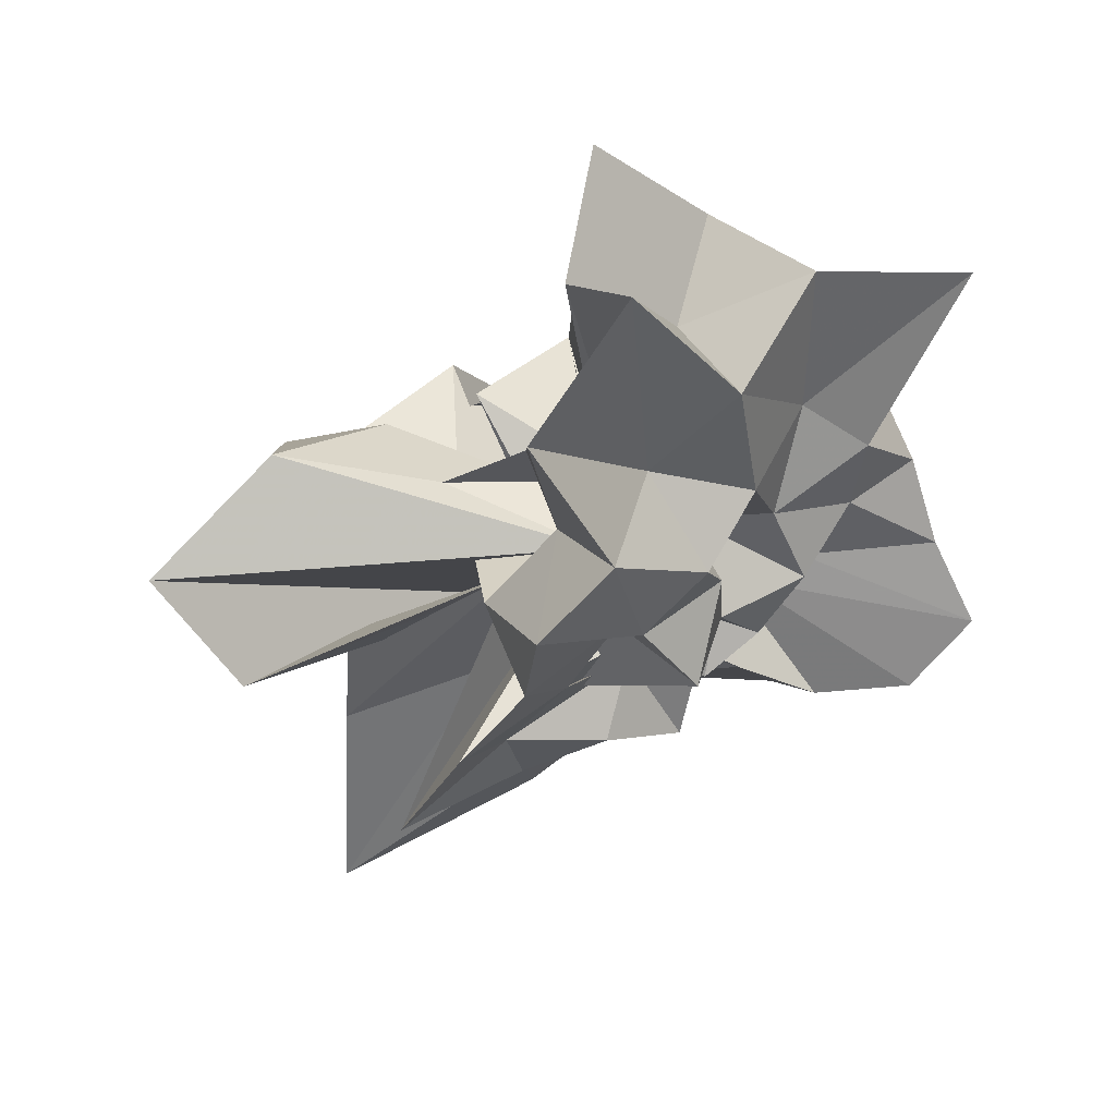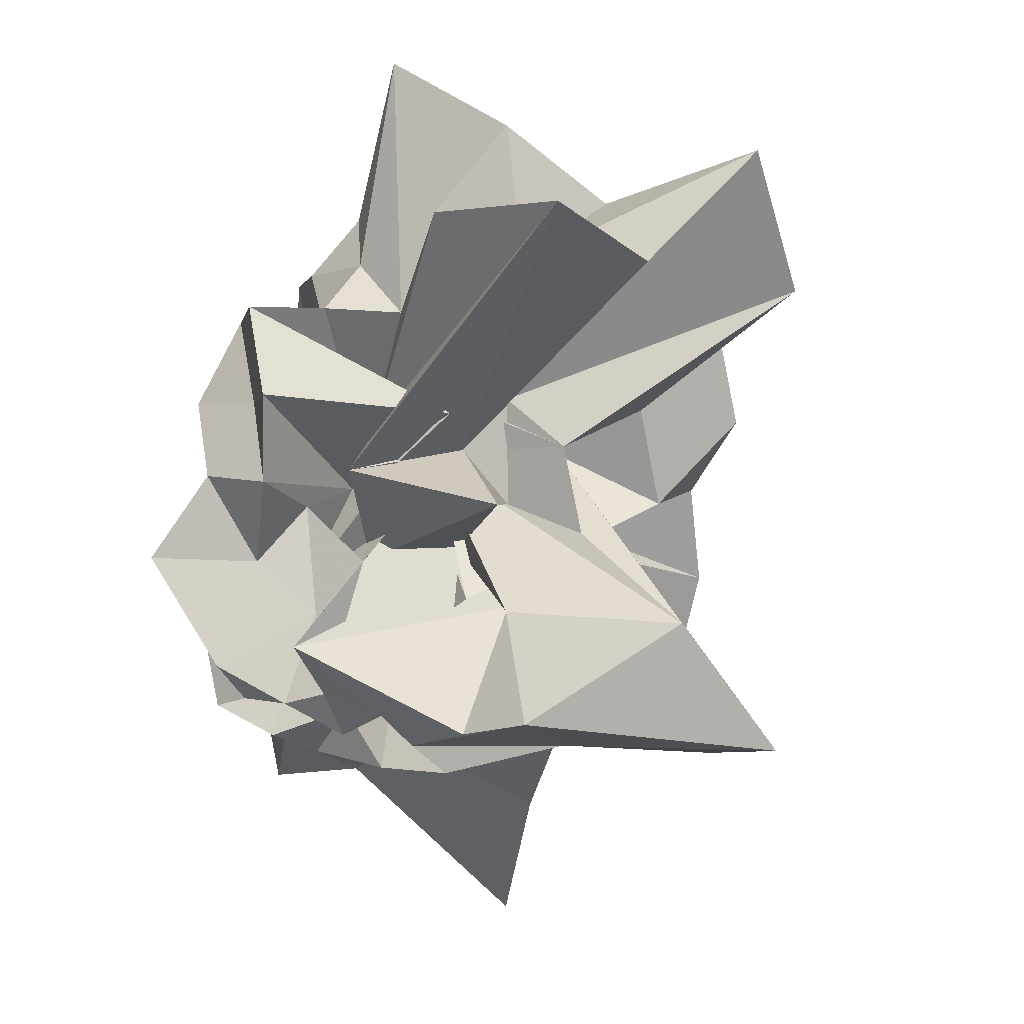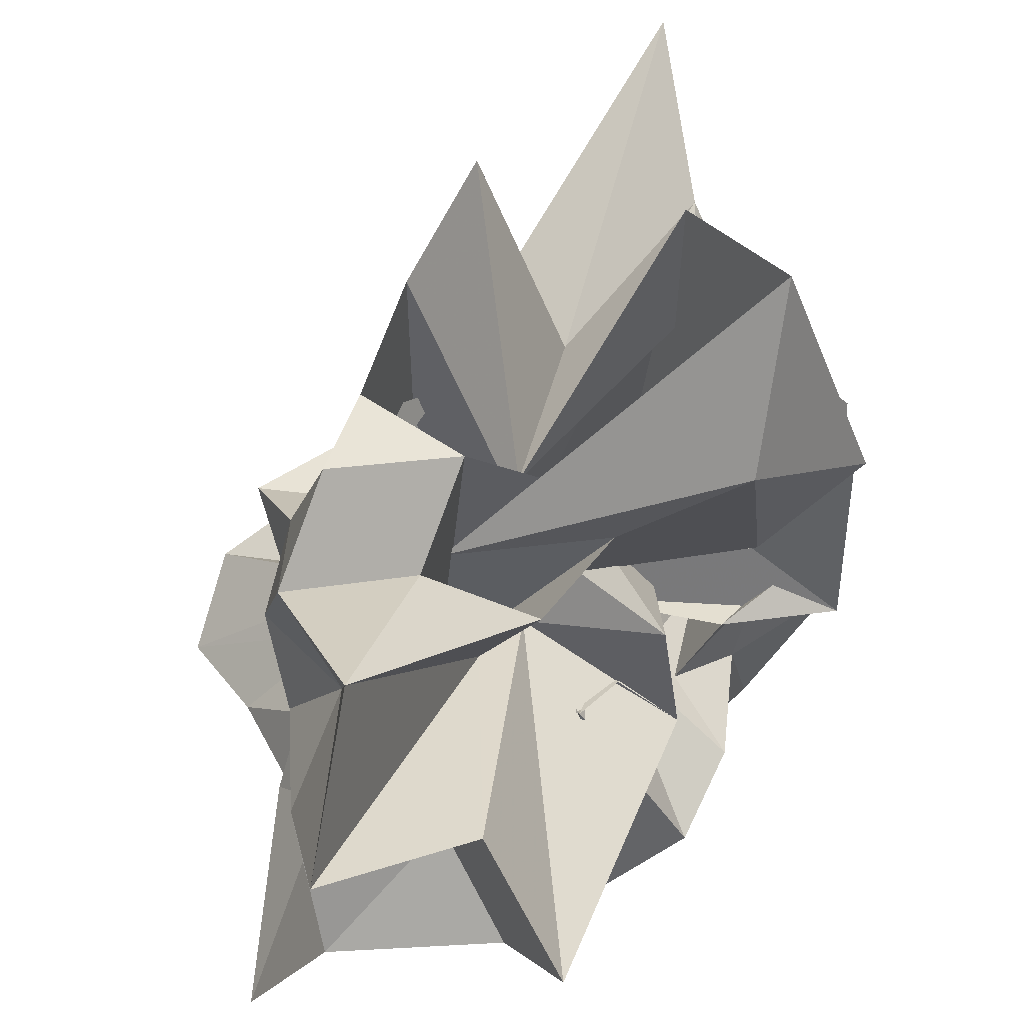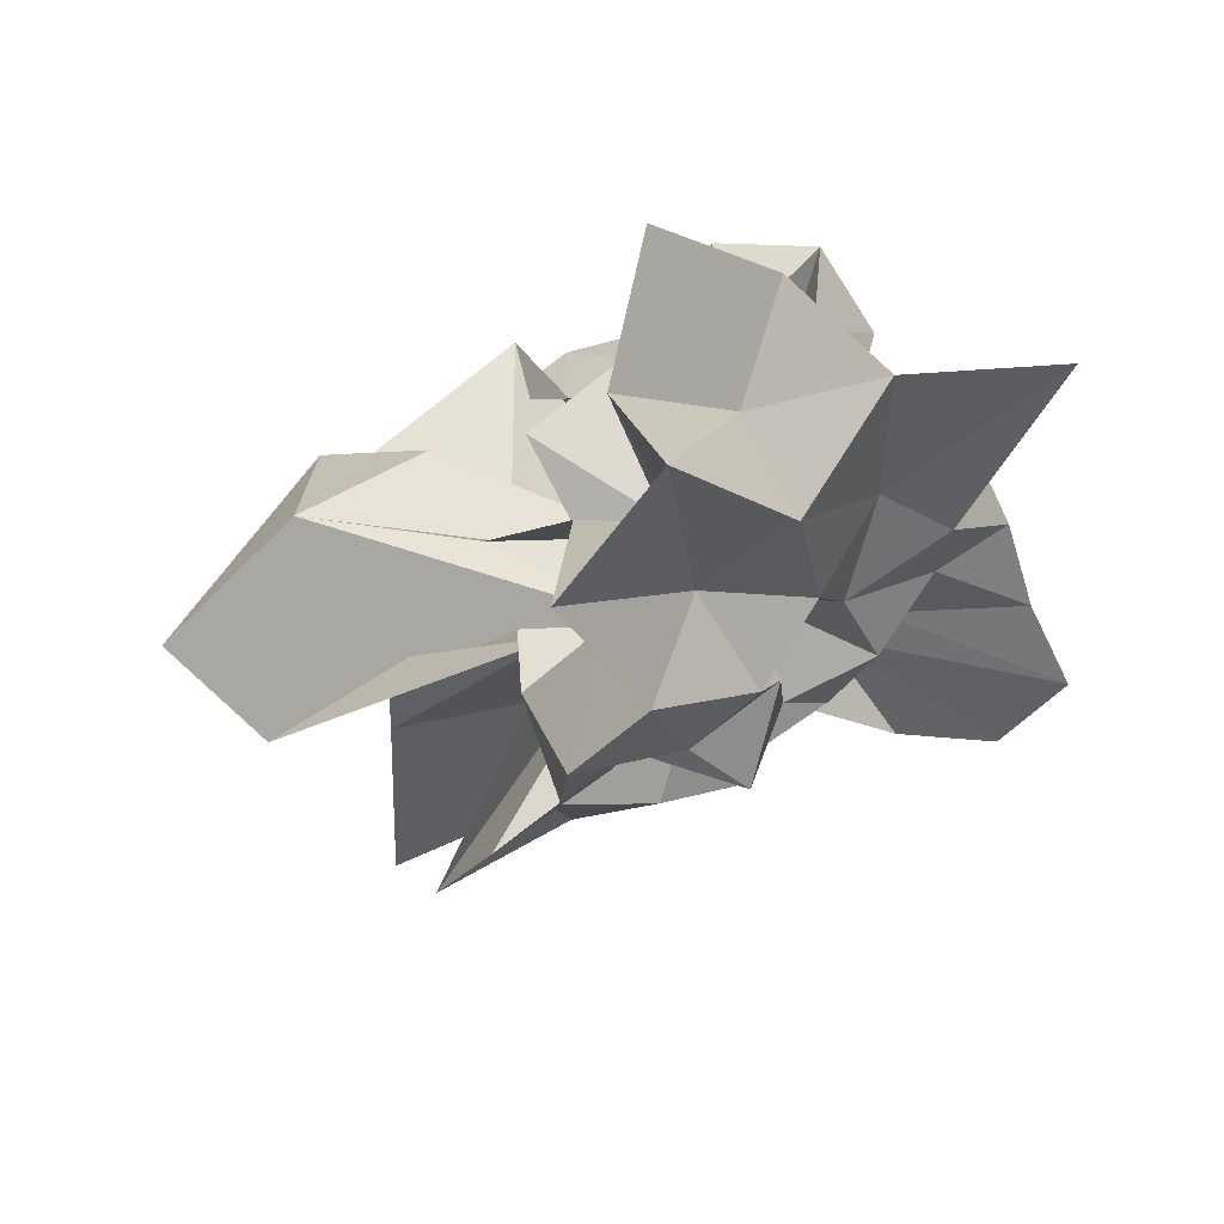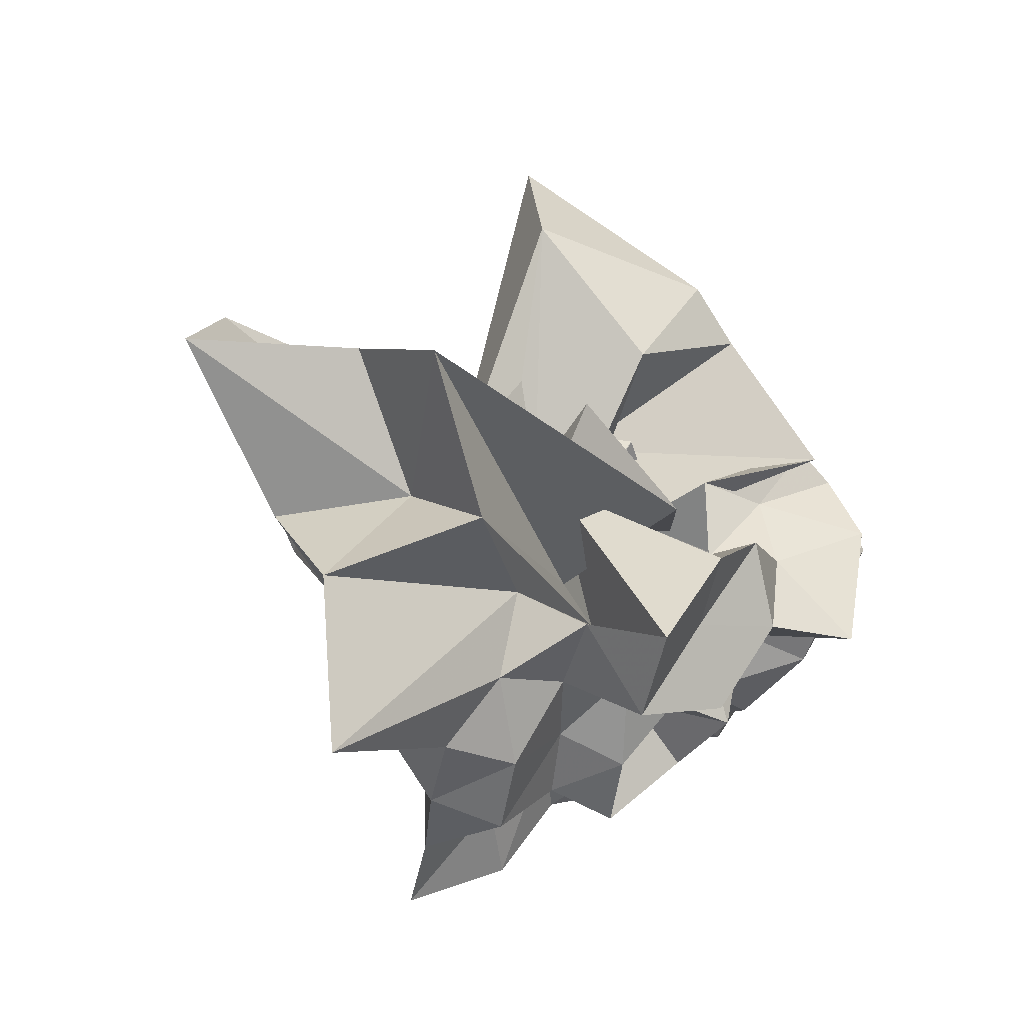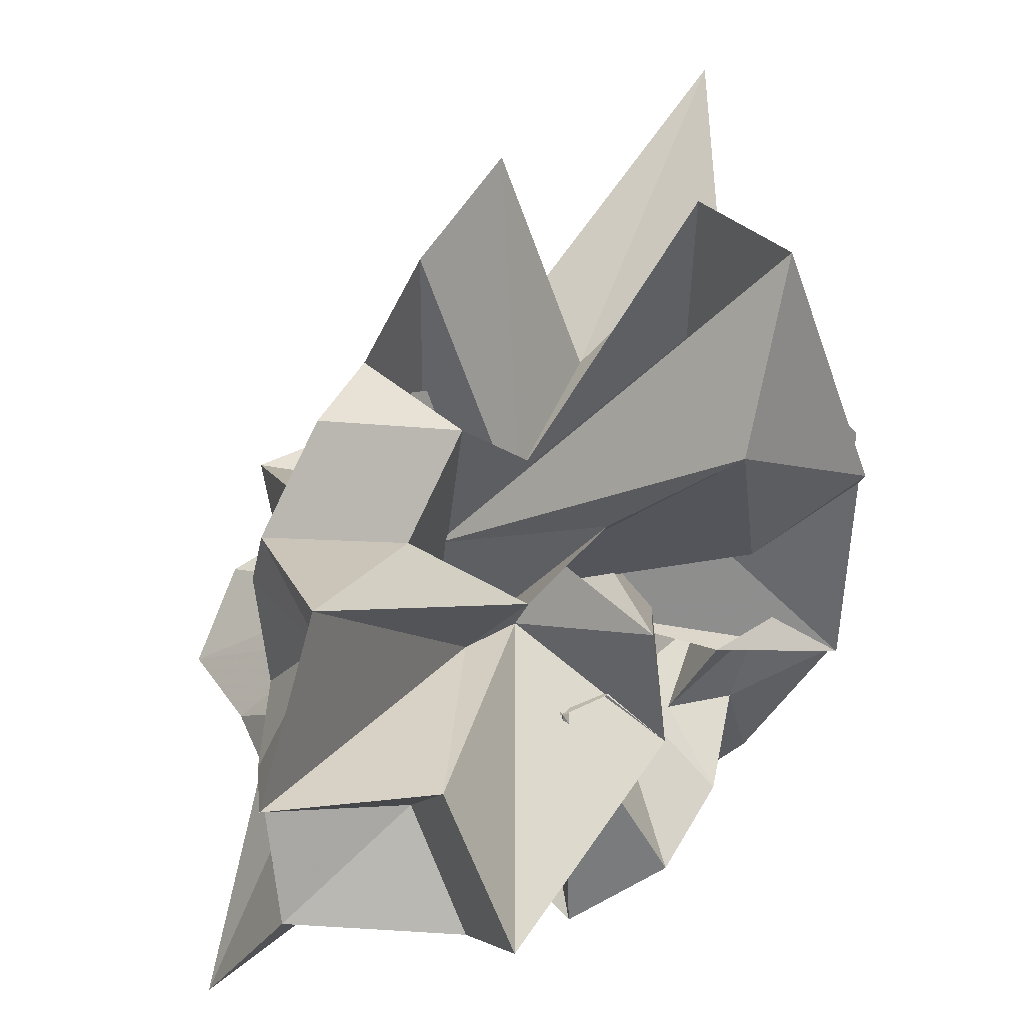
<metadata>
{"format":"obj","ext":"obj","renderer":"f3d","projection":"perspective","resolution":1024,"background":"white","views":[{"elev":23.3,"azim":42.2,"up":"+Y"},{"elev":55.4,"azim":-73.8,"up":"+Y"},{"elev":62.9,"azim":165.9,"up":"+Z"},{"elev":36.8,"azim":46.0,"up":"+Y"},{"elev":68.8,"azim":149.8,"up":"+Y"},{"elev":55.4,"azim":171.0,"up":"+Z"}]}
</metadata>
<code>
v -0.7676 0.1074 0.3943
v -0.0853 -0.07002 -0.7689
v 0.9077 0.08604 0.4114
v 1.044 0.2538 0.6817
v 0.8172 0.715 0.8359
v 1.12 1.669 1.31
v 0.4375 1.501 0.9481
v -0.02689 0.2997 0.1552
v -0.5397 0.6556 0.4935
v -0.4175 -0.004296 0.2432
v -0.57 -0.1658 0.5865
v -1.511 0.1192 0.6027
v -1.545 -0.06092 0.3515
v -1.58 -0.1868 0.5299
v -1.3 -0.6207 0.4857
v -1.152 -1.14 0.8426
v -0.4841 -0.7703 0.4974
v -0.08195 -1.134 0.6773
v 0.3066 -0.9008 0.501
v 0.2799 -0.5401 0.3207
v 0.1003 -0.6379 0.5952
v 0.9502 -0.3544 0.6178
v 0.5491 0.2705 0.2787
v 1.025 0.5331 0.3371
v 1.117 1.07 0.5793
v 0.5346 1.178 0.3099
v 0.2455 2.002 0.5525
v -0.6054 0.7459 -0.2354
v -0.665 0.09413 -0.1431
v -0.284 0.1598 -0.02143
v -1.435 0.4058 -0.2554
v -1.505 0.08181 0.1886
v -1.166 -0.06689 0.1523
v -1.598 -0.2669 0.2025
v -1.079 -0.869 0.1958
v -1.301 -2.164 0.7501
v -0.3662 -1.296 0.3599
v -0.03074 -0.9618 0.2511
v 0.3995 -0.9932 0.0637
v 0.6302 0.02983 0.009129
v 0.3921 -0.2624 0.1589
v 0.7848 -0.1898 0.2524
v 0.9116 0.3021 0.04586
v 0.9632 0.8107 -0.07161
v 1.104 1.495 0.06119
v 0.3784 1.586 -0.08536
v 0.01235 0.5045 -0.2196
v -0.3782 0.5801 -0.06546
v -0.8961 0.04985 -0.4303
v -0.8888 0.4179 -0.08779
v -1.491 0.127 -0.1044
v -1.562 -0.1007 0.00192
v -1.332 -0.2731 -0.07183
v -1.42 -0.6266 -0.219
v -1.186 -1.183 -0.1206
v -0.6697 -1.676 -0.01867
v -0.1663 -1.175 -0.08492
v -0.01202 -0.7056 -0.1946
v 0.05626 -0.4869 0.06212
v 0.5887 -0.6088 0.1168
v 0.7546 -0.3887 -0.07469
v 0.9534 -0.06457 -0.1529
v 1.13 0.5774 -0.3617
v 1.45 1.401 -0.6413
v 0.2947 0.883 -0.2544
v -0.07224 0.1139 -0.3641
v -0.1537 0.7659 0.1389
v -0.4162 0.3022 -0.3063
v -0.6842 0.4598 -0.4444
v -1.12 0.2227 -0.2668
v -1.547 0.03822 -0.294
v -1.251 -0.109 -0.3717
v -1.586 -0.2452 -0.3649
v -1.223 -0.8398 -0.4738
v -1.096 -1.691 -0.6401
v -0.3116 -0.3556 -0.2315
v -0.05024 -0.9709 -0.4471
v 0.4357 -0.7784 -0.3589
v 0.1286 -0.2143 -0.4301
v 0.5213 -0.2405 -0.2518
v 0.7171 -0.1122 -0.4394
v 0.9517 0.2065 -0.4948
v 0.9394 0.7368 -0.6997
v 0.5686 0.8344 -0.5628
v 0.12 1.007 -0.5876
v -0.1216 1.201 -0.8759
v -0.5548 1.13 -0.6572
v -0.8254 0.8082 -0.5883
v -0.9925 0.3528 -0.6041
v -1.503 0.1563 -0.6455
v -1.537 -0.03119 -0.51
v -1.558 -0.1356 -0.6546
v -1.151 -0.5678 -0.7969
v -0.8895 -0.9457 -0.7129
v -0.6283 -1.306 -0.8992
v -0.2073 -1.172 -0.7205
v 0.2555 -1.092 -0.8541
v 0.6688 -0.9581 -0.6753
v 1.131 -0.818 -0.827
v 1.353 -0.4601 -1.005
v 1.187 -0.05419 -0.8898
v 1.088 0.3727 -0.8002
v 0.8596 -0.03107 0.8994
v 0.9871 0.4402 1.244
v 0.837 1.05 1.62
v 0.2105 0.4868 0.321
v -0.228 0.2111 0.4519
v 0.09139 -0.002775 -0.05464
v -0.9836 0.4394 0.6644
v -1.47 0.2871 0.8973
v -1.284 -0.1656 1.042
v -1.012 -0.5863 0.9471
v -0.1016 -0.07869 0.7075
v -0.2109 -1.219 1.382
v 0.03087 -0.837 0.9094
v 0.3404 -0.4884 0.8194
v 0.5333 -0.1543 0.6901
v 0.7131 0.05907 1.433
v 0.4156 0.3738 0.9746
v -0.03953 0.5495 0.6875
v -0.3917 0.355 0.8791
v -0.8758 0.5436 1.498
v -1.126 0.02051 2.056
v -0.9011 -0.5681 1.72
v -0.1624 -0.1697 0.09519
v 0.2055 -0.7043 1.407
v 0.4882 -0.3216 1.268
v 0.1389 -0.007175 1.158
v 0.3342 0.2388 -0.1884
v 0.2689 0.1045 0.5472
v -0.7933 -0.6556 -0.08033
v 0.2651 -0.4277 -0.1858
v 0.6728 0.5299 -0.8849
v 0.2901 0.6329 -0.676
v 0.08271 0.7843 -1.037
v -0.3802 0.7901 -0.7985
v -0.7284 0.5887 -0.9345
v -1.099 0.3211 -1.122
v -1.227 0.06928 -0.8391
v -0.9938 -0.24 -0.9761
v -0.6592 -0.5613 -0.9888
v -0.4341 -0.8307 -0.8134
v -0.05604 -0.7783 -1.043
v 0.4604 -0.6611 -0.8954
v 0.8631 -0.5837 -1.08
v 0.7909 -0.2311 -0.8394
v 0.8437 0.1984 -1.041
v 0.3714 0.2558 -0.8028
v -0.02631 0.4595 -0.7616
v -0.3046 0.5578 -1.146
v -0.5084 0.2364 -0.7068
v -0.7483 -0.0631 -0.7383
v -0.4525 -0.2225 -0.8609
v -0.24 -0.4914 -0.6856
v 0.1295 -0.4158 -0.93
v 0.3844 -0.2944 -0.7014
v 0.507 -0.04478 -0.9596
v 0.1639 0.1155 -1.057
v -0.1897 0.2496 -0.9462
v -0.4073 0.05889 -1.126
v -0.1523 -0.2745 -1.11
v 0.3035 -0.2103 -1.198
f 3 23 4
f 4 23 24
f 4 24 5
f 5 24 25
f 5 25 6
f 6 25 26
f 6 26 7
f 7 26 27
f 7 27 8
f 8 27 28
f 8 28 9
f 9 28 29
f 9 29 10
f 10 29 30
f 10 30 11
f 11 30 31
f 11 31 12
f 12 31 32
f 12 32 13
f 13 32 33
f 13 33 14
f 14 33 34
f 14 34 15
f 15 34 35
f 15 35 16
f 16 35 36
f 16 36 17
f 17 36 37
f 17 37 18
f 18 37 38
f 18 38 19
f 19 38 39
f 19 39 20
f 20 39 40
f 20 40 21
f 21 40 41
f 21 41 22
f 22 41 42
f 22 42 3
f 3 42 23
f 23 43 24
f 24 43 44
f 24 44 25
f 25 44 45
f 25 45 26
f 26 45 46
f 26 46 27
f 27 46 47
f 27 47 28
f 28 47 48
f 28 48 29
f 29 48 49
f 29 49 30
f 30 49 50
f 30 50 31
f 31 50 51
f 31 51 32
f 32 51 52
f 32 52 33
f 33 52 53
f 33 53 34
f 34 53 54
f 34 54 35
f 35 54 55
f 35 55 36
f 36 55 56
f 36 56 37
f 37 56 57
f 37 57 38
f 38 57 58
f 38 58 39
f 39 58 59
f 39 59 40
f 40 59 60
f 40 60 41
f 41 60 61
f 41 61 42
f 42 61 62
f 42 62 23
f 23 62 43
f 43 63 44
f 44 63 64
f 44 64 45
f 45 64 65
f 45 65 46
f 46 65 66
f 46 66 47
f 47 66 67
f 47 67 48
f 48 67 68
f 48 68 49
f 49 68 69
f 49 69 50
f 50 69 70
f 50 70 51
f 51 70 71
f 51 71 52
f 52 71 72
f 52 72 53
f 53 72 73
f 53 73 54
f 54 73 74
f 54 74 55
f 55 74 75
f 55 75 56
f 56 75 76
f 56 76 57
f 57 76 77
f 57 77 58
f 58 77 78
f 58 78 59
f 59 78 79
f 59 79 60
f 60 79 80
f 60 80 61
f 61 80 81
f 61 81 62
f 62 81 82
f 62 82 43
f 43 82 63
f 63 83 64
f 64 83 84
f 64 84 65
f 65 84 85
f 65 85 66
f 66 85 86
f 66 86 67
f 67 86 87
f 67 87 68
f 68 87 88
f 68 88 69
f 69 88 89
f 69 89 70
f 70 89 90
f 70 90 71
f 71 90 91
f 71 91 72
f 72 91 92
f 72 92 73
f 73 92 93
f 73 93 74
f 74 93 94
f 74 94 75
f 75 94 95
f 75 95 76
f 76 95 96
f 76 96 77
f 77 96 97
f 77 97 78
f 78 97 98
f 78 98 79
f 79 98 99
f 79 99 80
f 80 99 100
f 80 100 81
f 81 100 101
f 81 101 82
f 82 101 102
f 82 102 63
f 63 102 83
f 103 104 118
f 104 119 118
f 104 105 119
f 105 120 119
f 105 106 120
f 106 107 120
f 107 121 120
f 107 108 121
f 108 122 121
f 108 109 122
f 109 110 122
f 110 123 122
f 110 111 123
f 111 124 123
f 111 112 124
f 112 113 124
f 113 125 124
f 113 114 125
f 114 126 125
f 114 115 126
f 115 116 126
f 116 127 126
f 116 117 127
f 117 118 127
f 117 103 118
f 118 119 128
f 119 129 128
f 119 120 129
f 120 121 129
f 121 130 129
f 121 122 130
f 122 123 130
f 123 131 130
f 123 124 131
f 124 125 131
f 125 132 131
f 125 126 132
f 126 127 132
f 127 128 132
f 127 118 128
f 133 148 134
f 134 148 149
f 134 149 135
f 135 149 150
f 135 150 136
f 136 150 137
f 137 150 151
f 137 151 138
f 138 151 152
f 138 152 139
f 139 152 140
f 140 152 153
f 140 153 141
f 141 153 154
f 141 154 142
f 142 154 143
f 143 154 155
f 143 155 144
f 144 155 156
f 144 156 145
f 145 156 146
f 146 156 157
f 146 157 147
f 147 157 148
f 147 148 133
f 148 158 149
f 149 158 159
f 149 159 150
f 150 159 151
f 151 159 160
f 151 160 152
f 152 160 153
f 153 160 161
f 153 161 154
f 154 161 155
f 155 161 162
f 155 162 156
f 156 162 157
f 157 162 158
f 157 158 148
f 3 4 103
f 103 4 104
f 4 5 104
f 104 5 105
f 5 6 105
f 105 6 106
f 6 7 106
f 7 8 106
f 106 8 107
f 8 9 107
f 107 9 108
f 9 10 108
f 108 10 109
f 10 11 109
f 11 12 109
f 109 12 110
f 12 13 110
f 110 13 111
f 13 14 111
f 111 14 112
f 14 15 112
f 15 16 112
f 112 16 113
f 16 17 113
f 113 17 114
f 17 18 114
f 114 18 115
f 18 19 115
f 19 20 115
f 115 20 116
f 20 21 116
f 116 21 117
f 21 22 117
f 117 22 103
f 22 3 103
f 83 133 84
f 84 133 134
f 84 134 85
f 85 134 135
f 85 135 86
f 86 135 136
f 86 136 87
f 87 136 88
f 88 136 137
f 88 137 89
f 89 137 138
f 89 138 90
f 90 138 139
f 90 139 91
f 91 139 92
f 92 139 140
f 92 140 93
f 93 140 141
f 93 141 94
f 94 141 142
f 94 142 95
f 95 142 96
f 96 142 143
f 96 143 97
f 97 143 144
f 97 144 98
f 98 144 145
f 98 145 99
f 99 145 100
f 100 145 146
f 100 146 101
f 101 146 147
f 101 147 102
f 102 147 133
f 102 133 83
f 128 129 1
f 129 130 1
f 130 131 1
f 131 132 1
f 132 128 1
f 159 158 2
f 160 159 2
f 161 160 2
f 162 161 2
f 158 162 2

</code>
